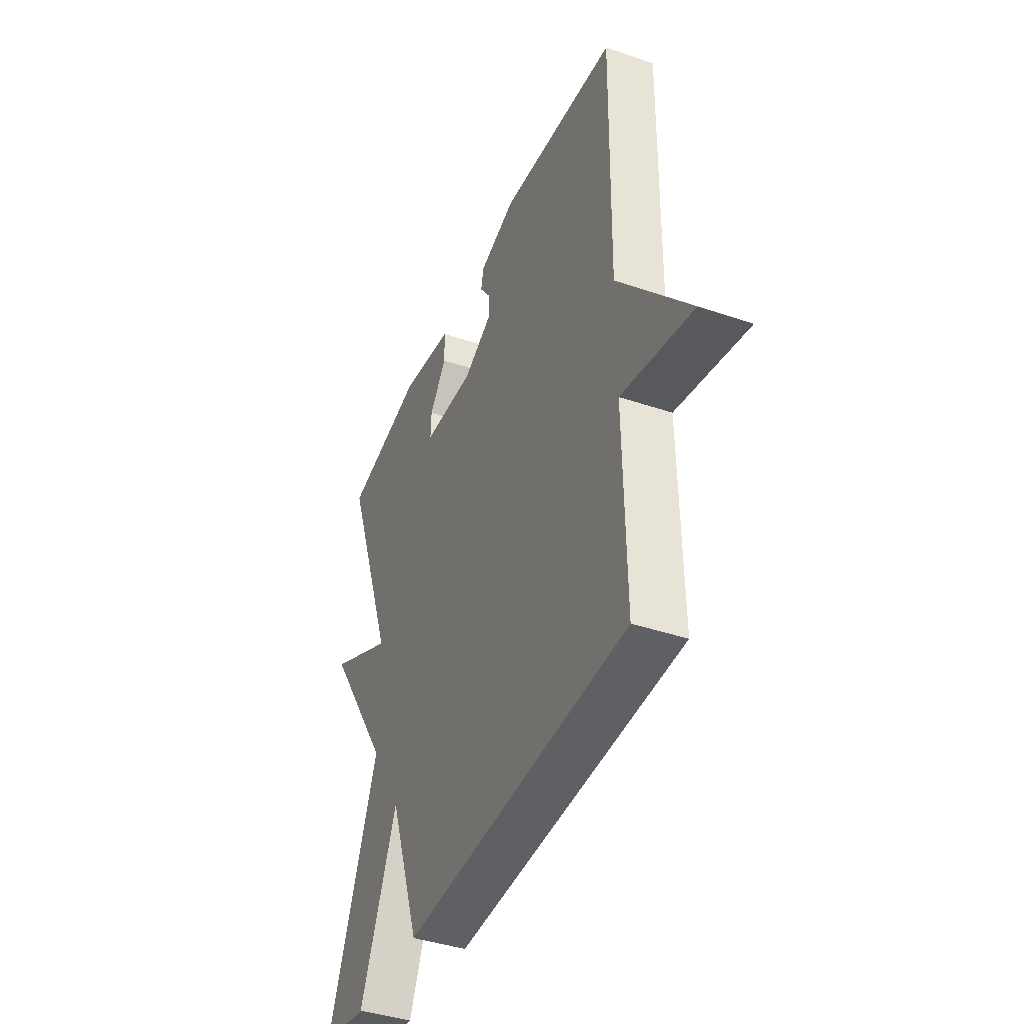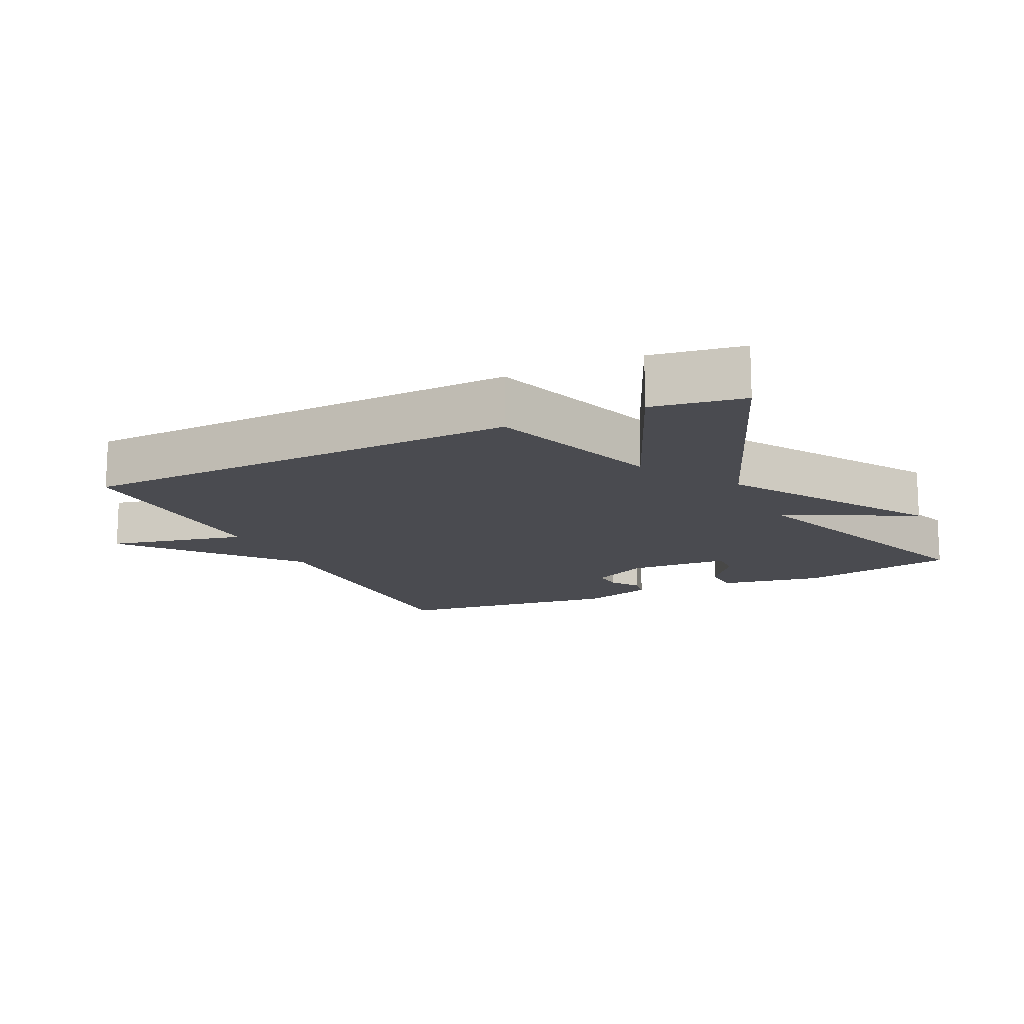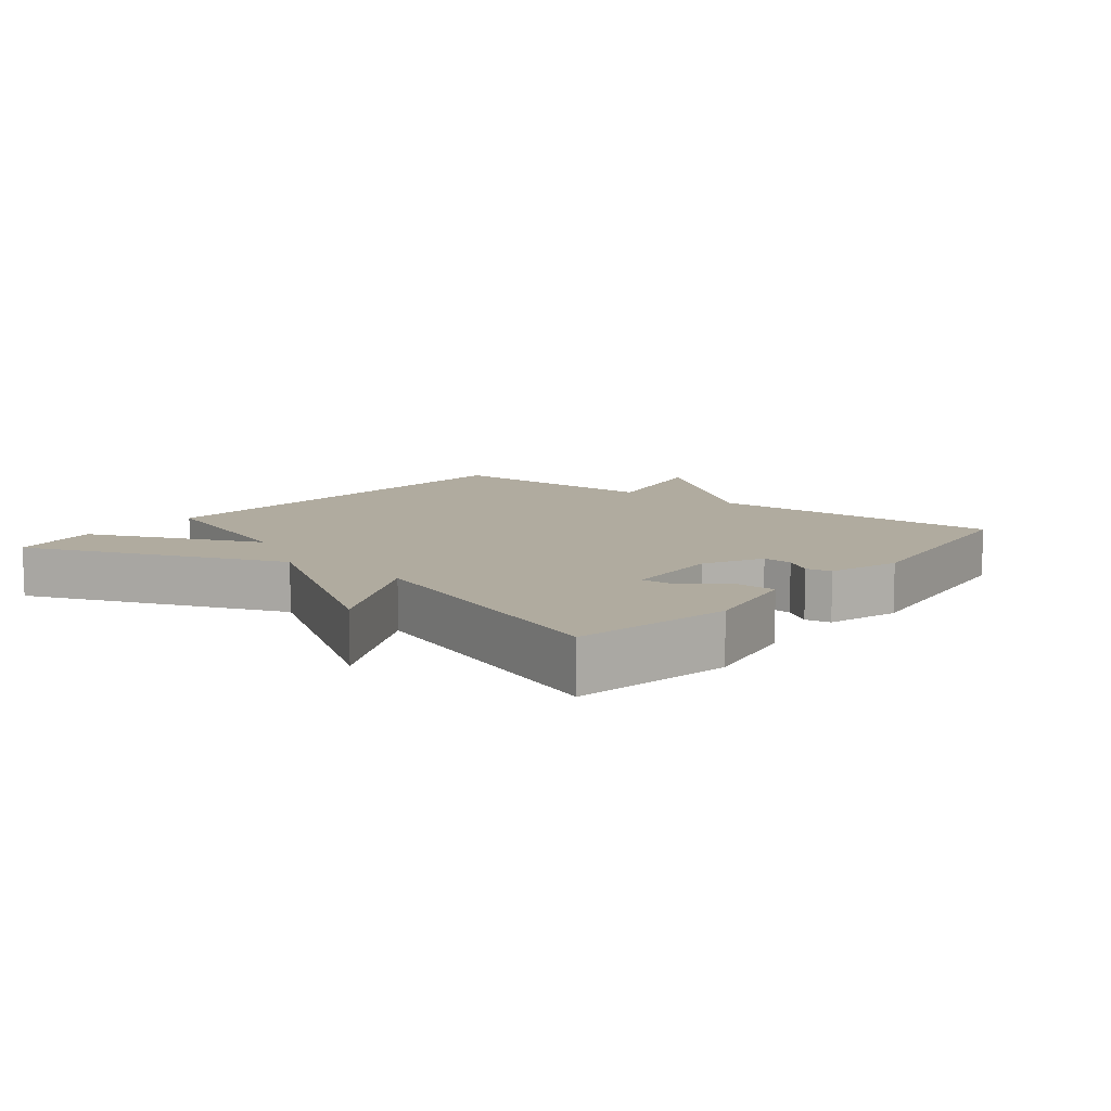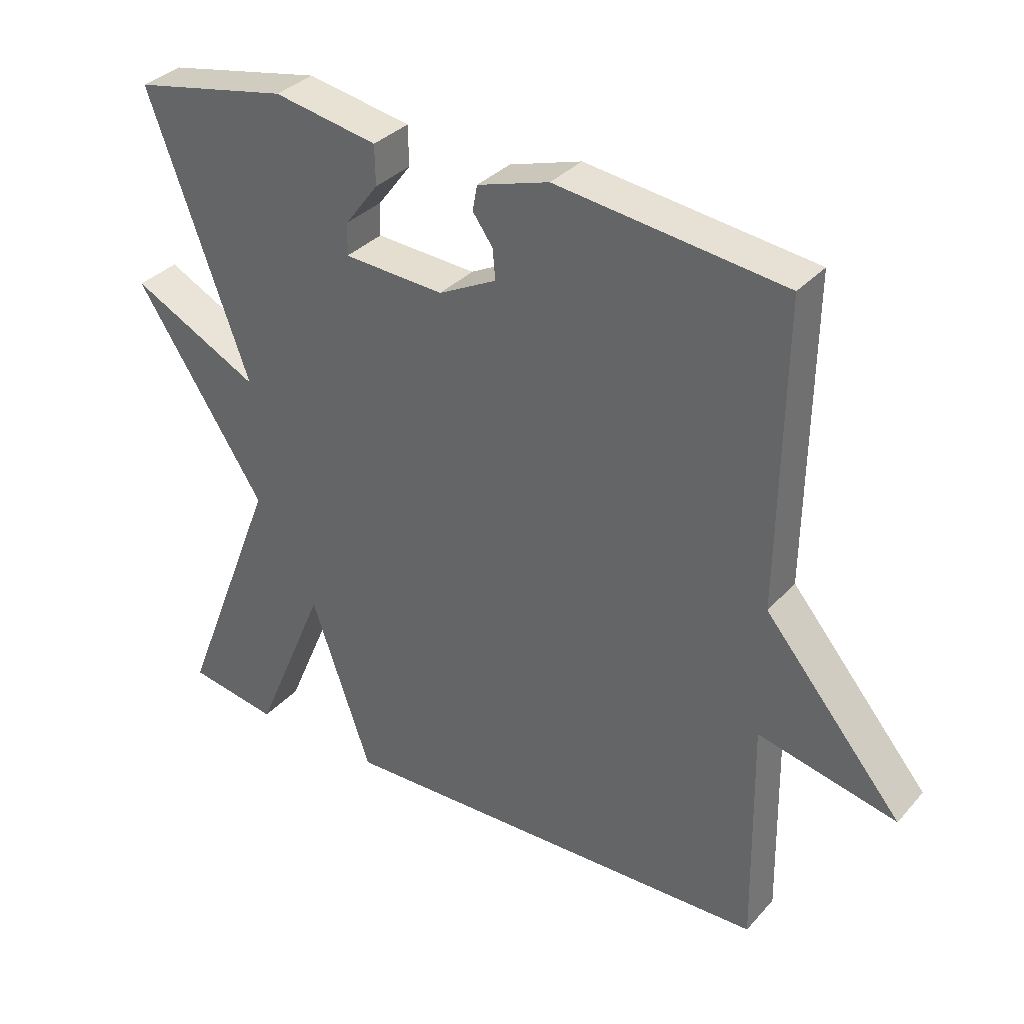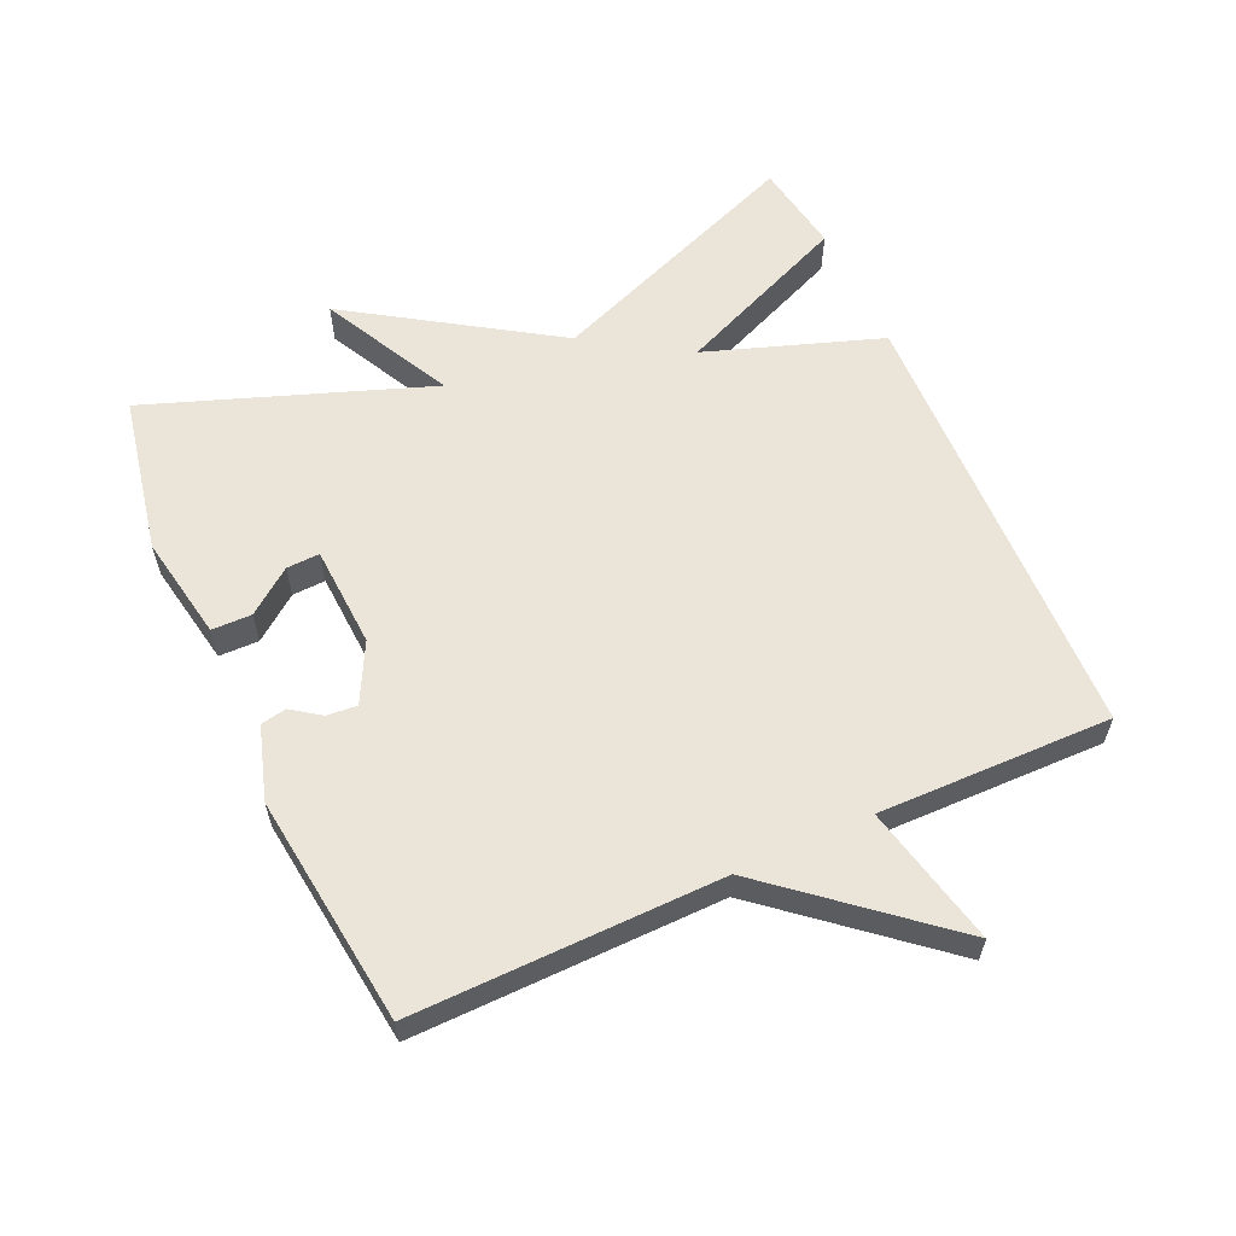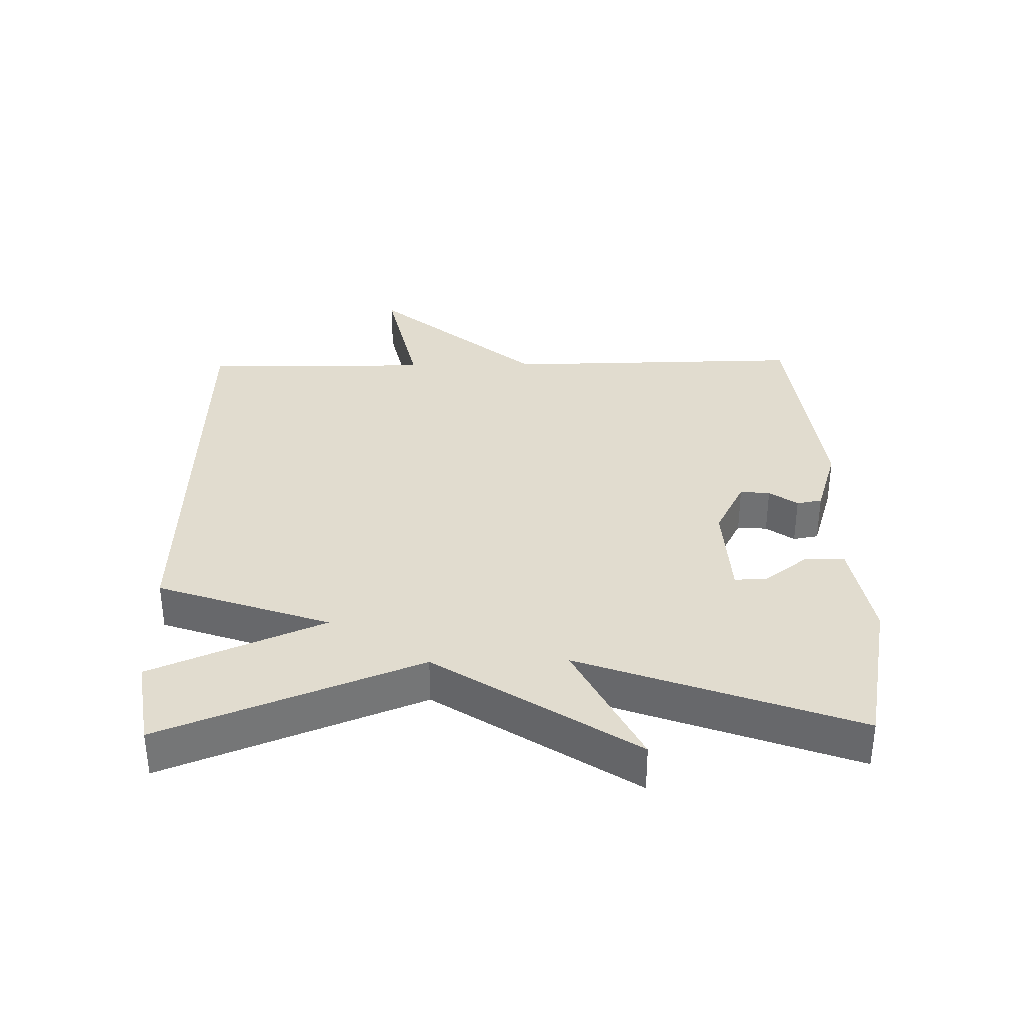
<metadata>
{"format":"obj","ext":"obj","renderer":"f3d","projection":"perspective","resolution":1024,"background":"white","views":[{"elev":-41.2,"azim":67.6,"up":"+Z"},{"elev":-14.5,"azim":-154.6,"up":"+Y"},{"elev":9.7,"azim":-51.7,"up":"+Y"},{"elev":34.1,"azim":35.1,"up":"+Z"},{"elev":59.5,"azim":65.5,"up":"+Y"},{"elev":34.4,"azim":-91.1,"up":"+Y"}]}
</metadata>
<code>
v 0.5 0.07 -0.5
v -0.164 0.07 -0.522
v -0.254 0.07 -0.263
v -0.364 0.07 -0.522
v -0.5 0.07 -0.5
v -0.349 0.07 -0.114
v -0.543 0.07 0.184
v -0.349 0.07 0.086
v -0.5 0.07 0.5
v -0.265 0.07 0.547
v -0.109 0.07 0.519
v -0.108 0.07 0.46
v -0.158 0.07 0.394
v -0.16 0.07 0.345
v -0.009 0.07 0.337
v 0.078 0.07 0.382
v 0.074 0.07 0.427
v 0.044 0.07 0.469
v 0.051 0.07 0.507
v 0.159 0.07 0.541
v 0.5 0.07 0.5
v 0.494 0.07 0.045
v 0.701 0.07 -0.201
v 0.494 0.07 -0.155
v 0.5 0 -0.5
v -0.164 0 -0.522
v -0.254 0 -0.263
v -0.364 0 -0.522
v -0.5 0 -0.5
v -0.349 0 -0.114
v -0.543 0 0.184
v -0.349 0 0.086
v -0.5 0 0.5
v -0.265 0 0.547
v -0.109 0 0.519
v -0.108 0 0.46
v -0.158 0 0.394
v -0.16 0 0.345
v -0.009 0 0.337
v 0.078 0 0.382
v 0.074 0 0.427
v 0.044 0 0.469
v 0.051 0 0.507
v 0.159 0 0.541
v 0.5 0 0.5
v 0.494 0 0.045
v 0.701 0 -0.201
v 0.494 0 -0.155
f 22 23 24
f 20 21 22
f 19 20 22
f 18 19 22
f 17 18 22
f 16 17 22 24
f 1 2 3
f 24 1 3
f 16 24 3
f 15 16 3
f 11 12 13
f 10 11 13
f 9 10 13
f 8 9 13 14
f 6 7 8
f 14 15 3
f 8 14 3
f 6 8 3
f 3 4 5 6
f 48 47 46
f 46 45 44
f 46 44 43
f 46 43 42
f 46 42 41
f 48 46 41 40
f 27 26 25
f 27 25 48
f 27 48 40
f 27 40 39
f 37 36 35
f 37 35 34
f 37 34 33
f 38 37 33 32
f 32 31 30
f 27 39 38
f 27 38 32
f 27 32 30
f 30 29 28 27
f 1 25 26 2
f 2 26 27 3
f 3 27 28 4
f 4 28 29 5
f 5 29 30 6
f 6 30 31 7
f 7 31 32 8
f 8 32 33 9
f 9 33 34 10
f 10 34 35 11
f 11 35 36 12
f 12 36 37 13
f 13 37 38 14
f 14 38 39 15
f 15 39 40 16
f 16 40 41 17
f 17 41 42 18
f 18 42 43 19
f 19 43 44 20
f 20 44 45 21
f 21 45 46 22
f 22 46 47 23
f 23 47 48 24
f 24 48 25 1

</code>
